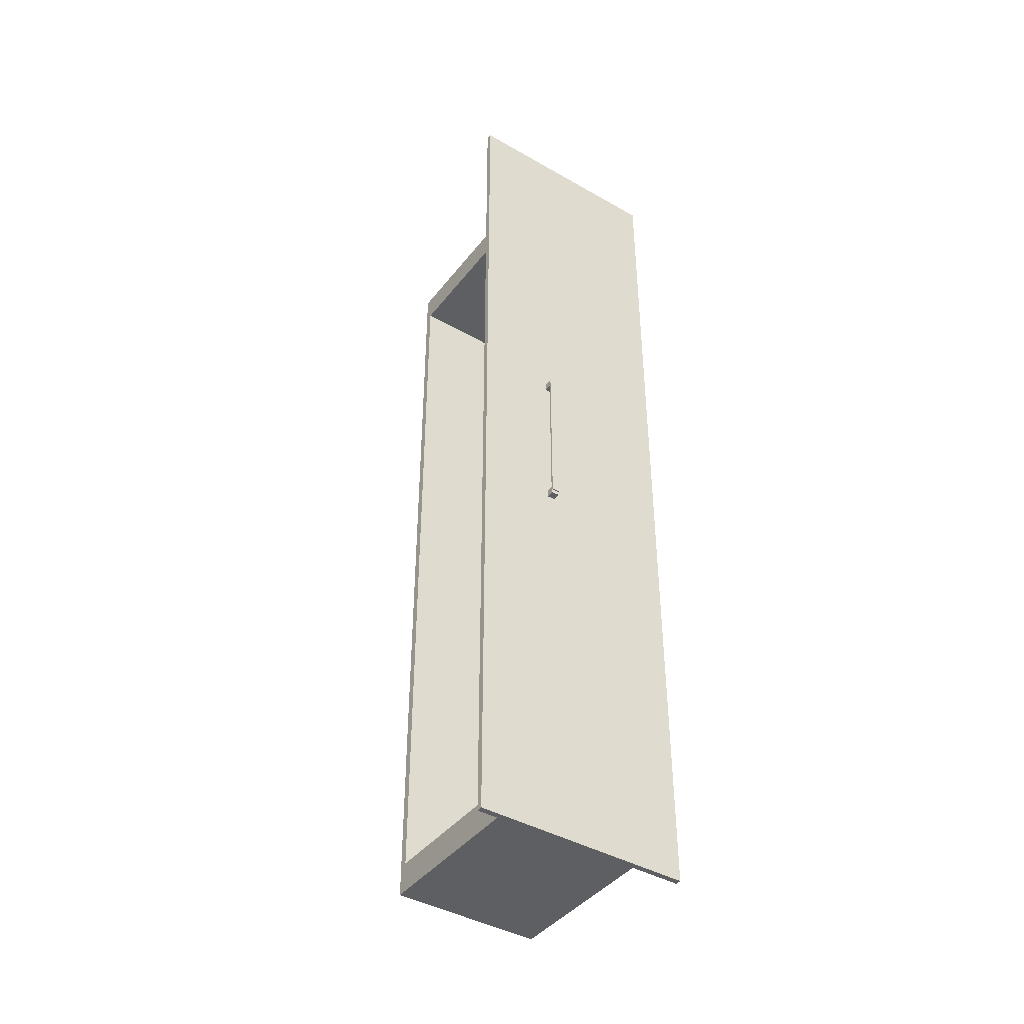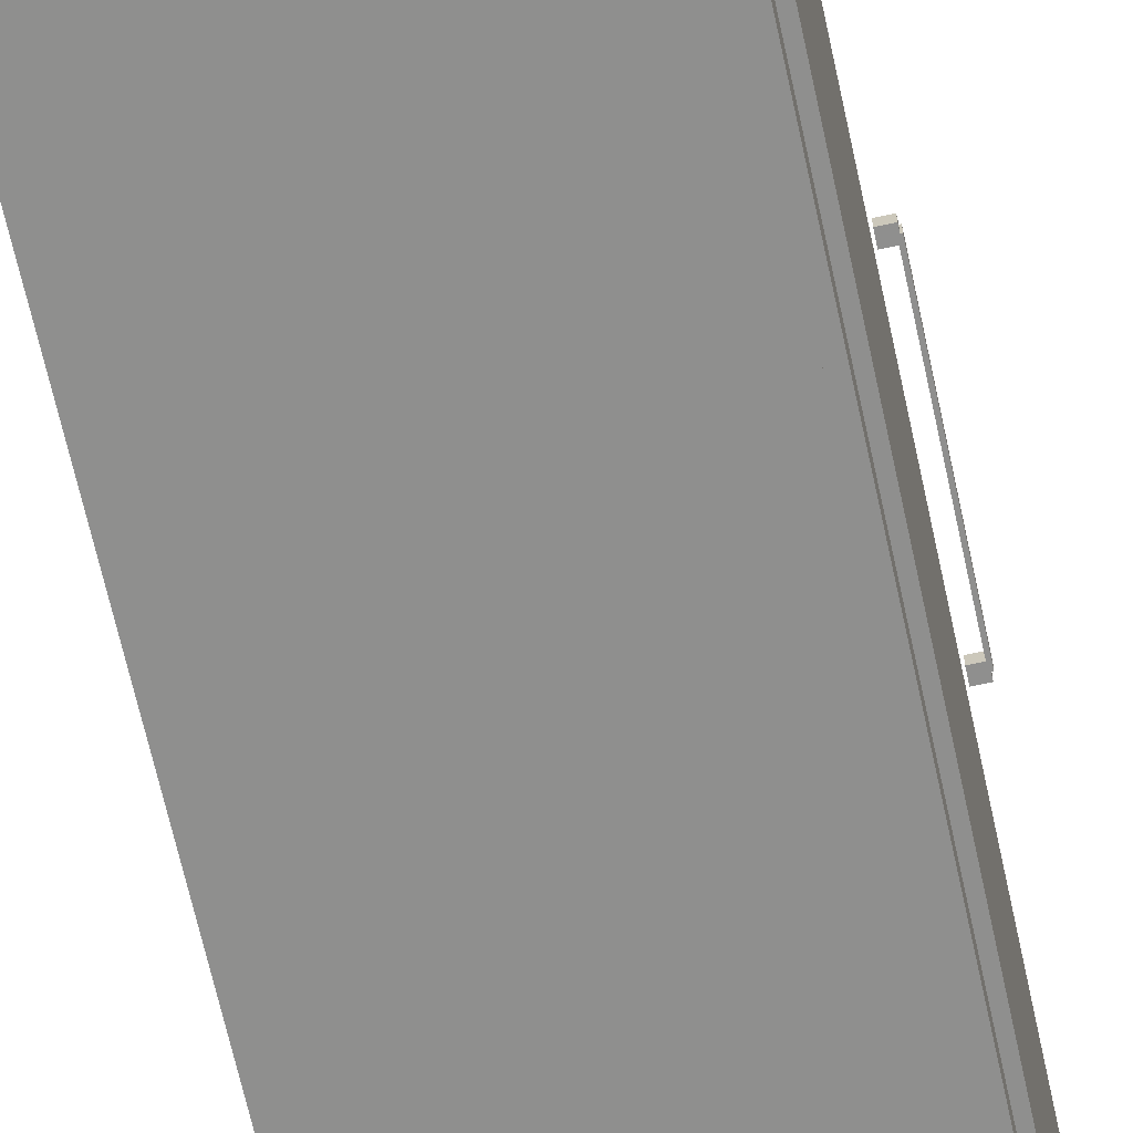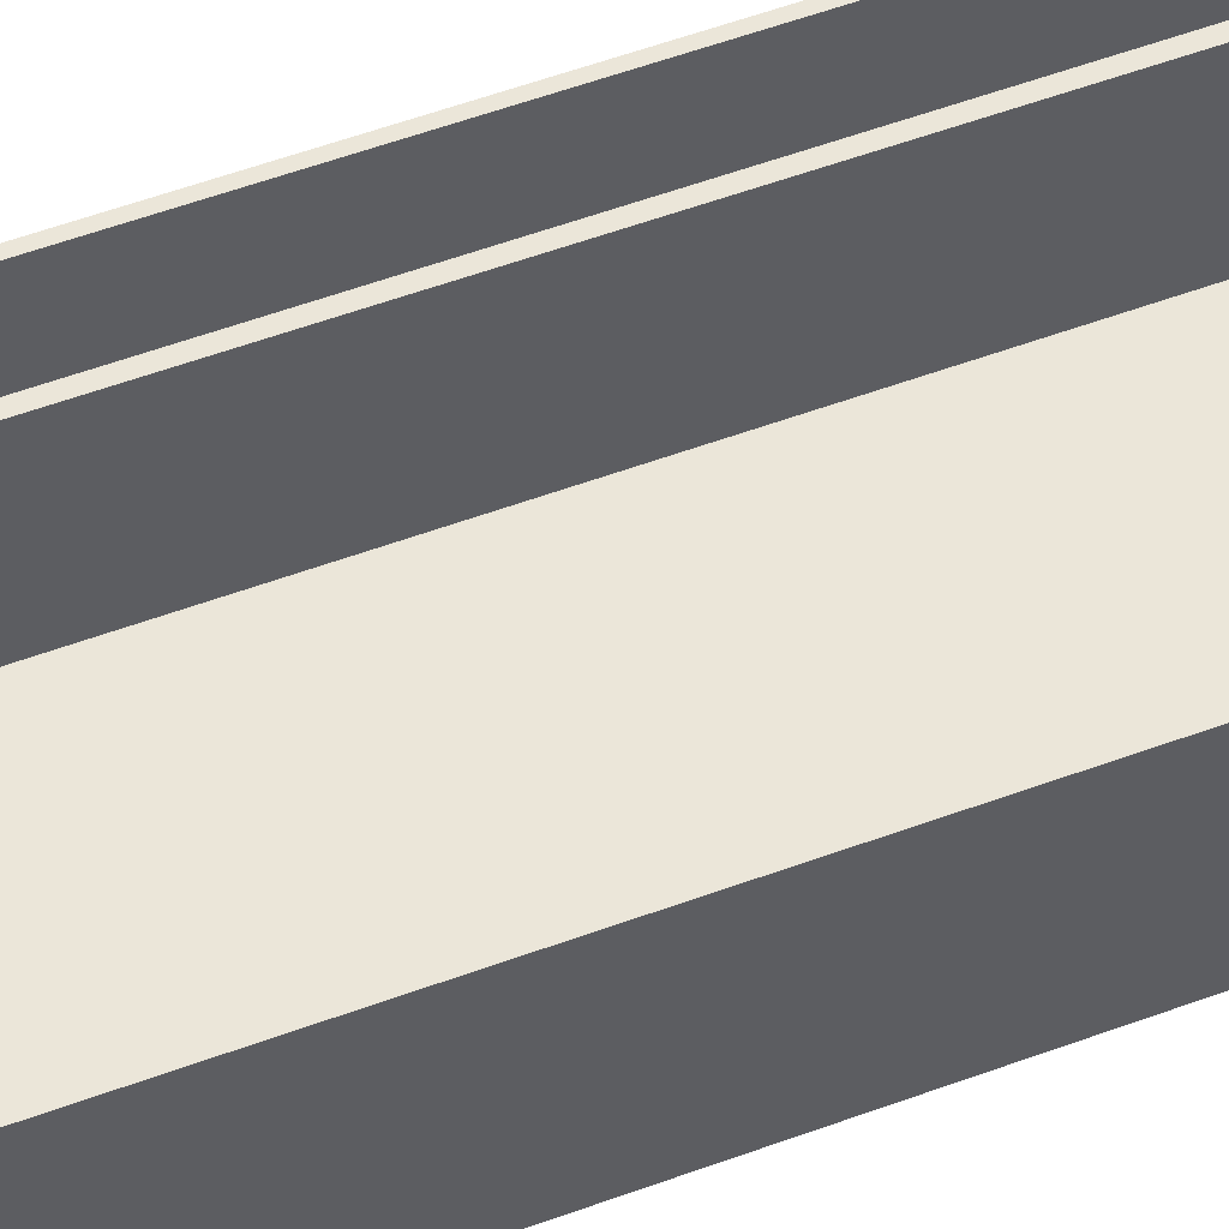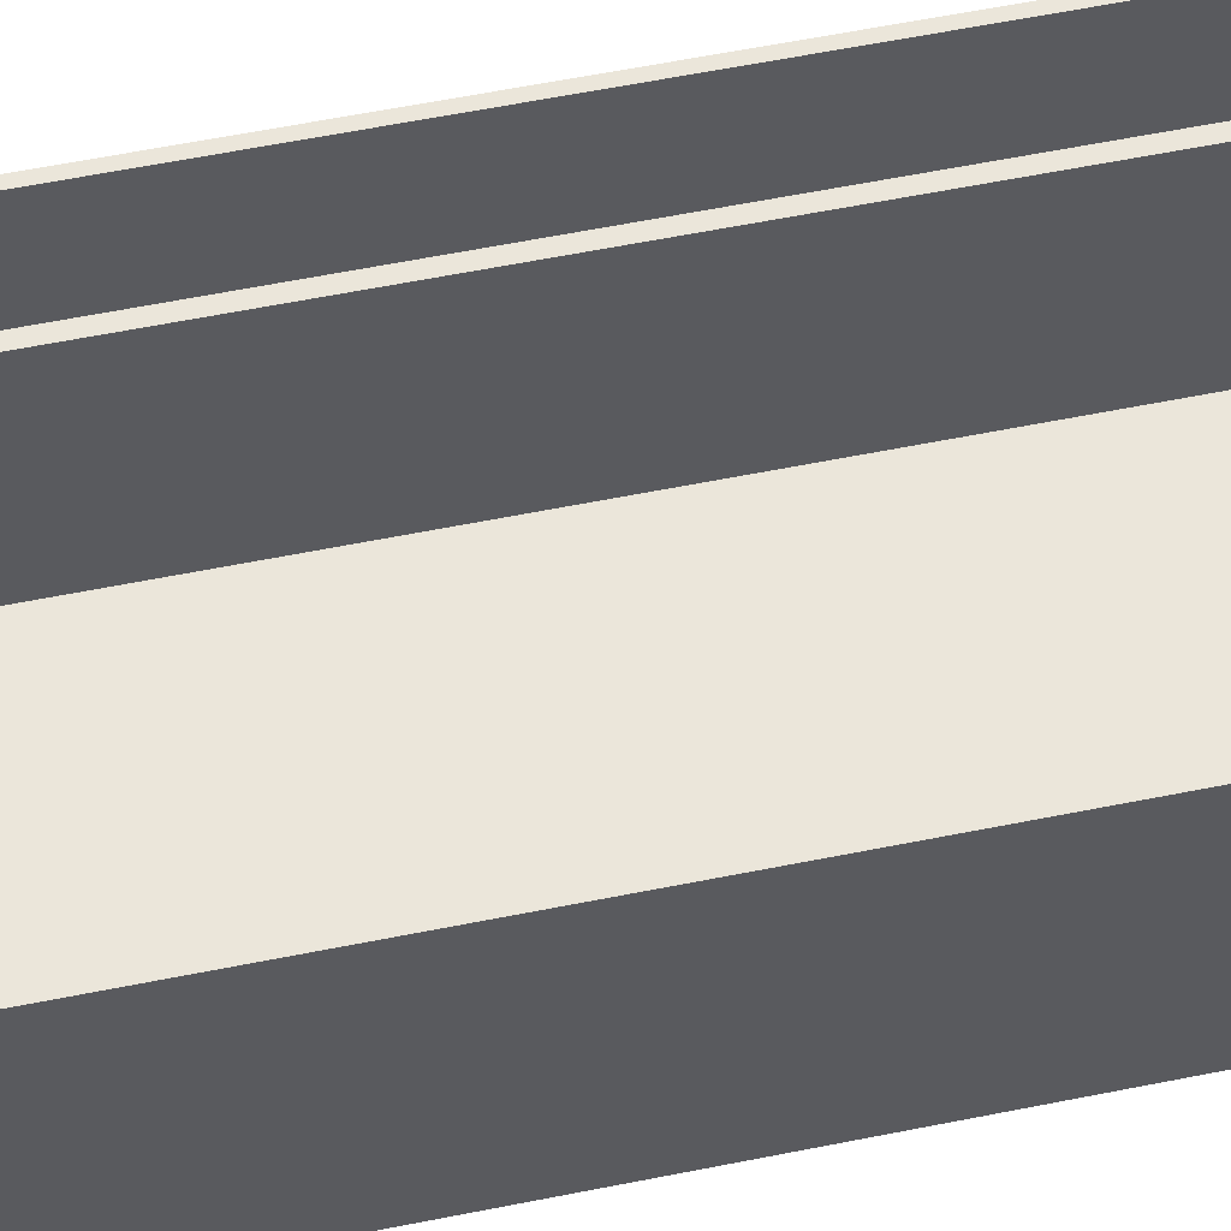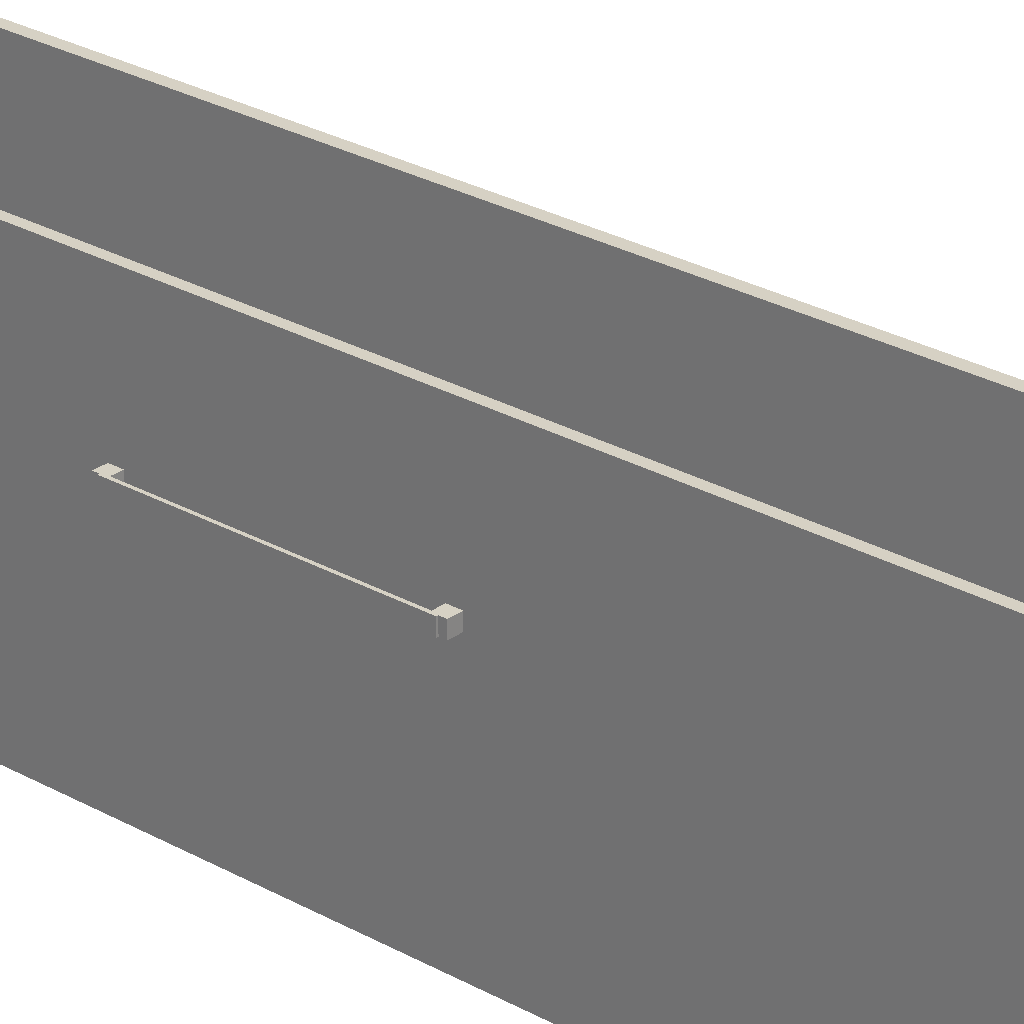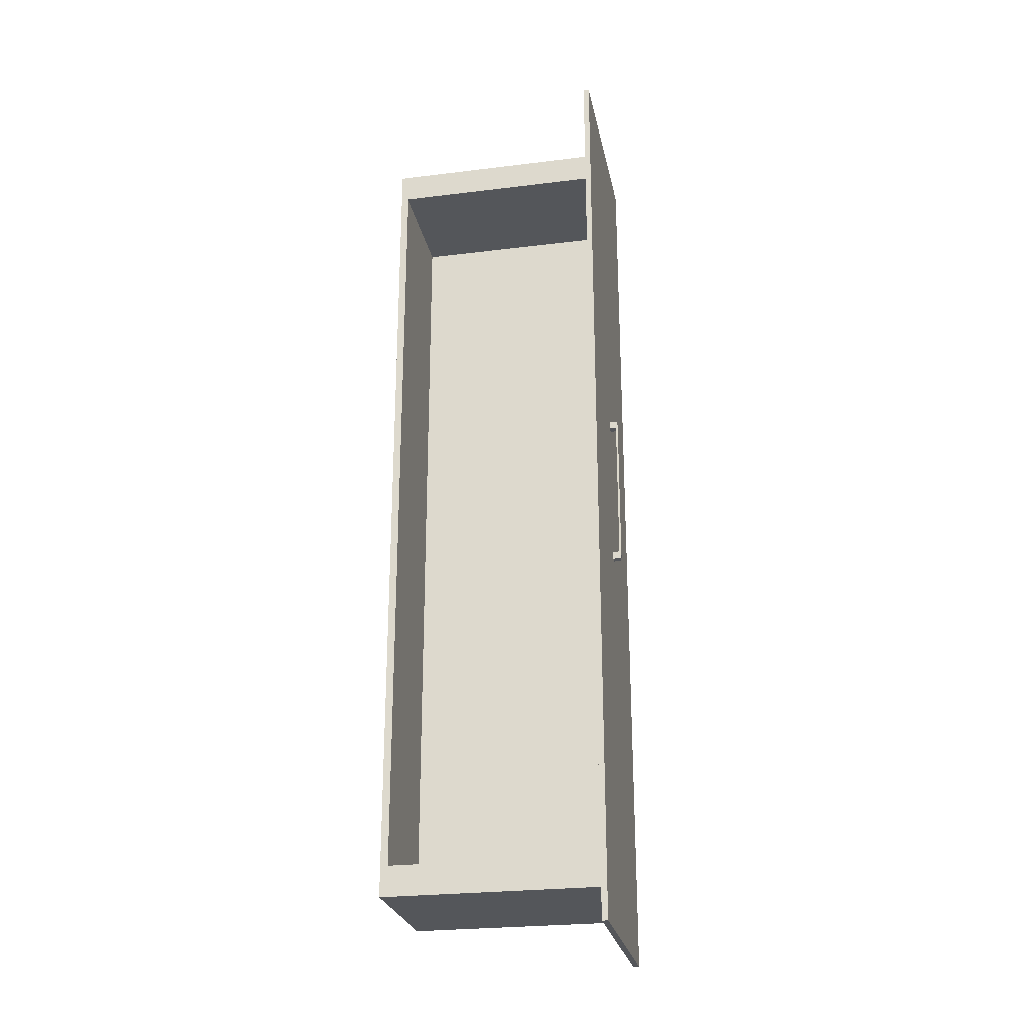
<metadata>
{"format":"obj","ext":"obj","renderer":"f3d","projection":"perspective","resolution":1024,"background":"white","views":[{"elev":-41.9,"azim":55.5,"up":"+Y"},{"elev":-65.2,"azim":12.2,"up":"+Z"},{"elev":56.4,"azim":-111.0,"up":"+Z"},{"elev":54.7,"azim":-102.3,"up":"+Z"},{"elev":26.7,"azim":131.6,"up":"+Z"},{"elev":-25.6,"azim":11.2,"up":"+Y"}]}
</metadata>
<code>
v 0.5 0.5 0.5
v -0.5 0.5 0.5
v -0.5 -0.5 0.5
v 0.5 -0.5 0.5
v -0.5 -0.5 -0.5
v -0.5 0.5 -0.5
v 0.5 0.5 -0.5
v 0.5 -0.5 -0.5
v -30.38 41.5 2
v -31.38 41.5 2
v -31.38 -61.5 2
v -30.38 -61.5 2
v -31.38 -61.5 -18
v -31.38 41.5 -18
v -30.38 41.5 -18
v -30.38 -61.5 -18
v -1 51.5 10
v -1.75 51.5 10
v -1.75 -71.5 10
v -1 -71.5 10
v -1.75 -71.5 -18
v -1.75 51.5 -18
v -1 51.5 -18
v -1 -71.5 -18
v -2.875 41.5 -14
v -30.38 41.5 -14
v -30.38 -61.5 -14
v -2.875 -61.5 -14
v -30.38 -61.5 -18
v -30.38 41.5 -18
v -2.875 41.5 -18
v -2.875 -61.5 -18
v -1.875 41.5 2
v -2.875 41.5 2
v -2.875 -61.5 2
v -1.875 -61.5 2
v -2.875 -61.5 -18
v -2.875 41.5 -18
v -1.875 41.5 -18
v -1.875 -61.5 -18
v -1.875 -61.5 2
v -31.38 -61.5 2
v -31.38 -65.5 2
v -1.875 -65.5 2
v -31.38 -65.5 -18
v -31.38 -61.5 -18
v -1.875 -61.5 -18
v -1.875 -65.5 -18
v -1.875 45.5 2
v -31.38 45.5 2
v -31.38 41.5 2
v -1.875 41.5 2
v -31.38 41.5 -18
v -31.38 45.5 -18
v -1.875 45.5 -18
v -1.875 41.5 -18
v 0.625 -9.537e-07 0.5
v 0.375 -9.537e-07 0.5
v 0.375 -20 0.5
v 0.625 -20 0.5
v 0.375 -20 -0.5
v 0.375 -9.537e-07 -0.5
v 0.625 -9.537e-07 -0.5
v 0.625 -20 -0.5
v 0.5 -19.5 0.5
v -0.5 -19.5 0.5
v -0.5 -20.5 0.5
v 0.5 -20.5 0.5
v -0.5 -20.5 -0.5
v -0.5 -19.5 -0.5
v 0.5 -19.5 -0.5
v 0.5 -20.5 -0.5
f 1 2 3 4
f 5 6 7 8
f 1 7 6 2
f 5 8 4 3
f 1 4 8 7
f 5 3 2 6
f 9 10 11 12
f 13 14 15 16
f 9 15 14 10
f 13 16 12 11
f 9 12 16 15
f 13 11 10 14
f 17 18 19 20
f 21 22 23 24
f 17 23 22 18
f 21 24 20 19
f 17 20 24 23
f 21 19 18 22
f 25 26 27 28
f 29 30 31 32
f 25 31 30 26
f 29 32 28 27
f 25 28 32 31
f 29 27 26 30
f 33 34 35 36
f 37 38 39 40
f 33 39 38 34
f 37 40 36 35
f 33 36 40 39
f 37 35 34 38
f 41 42 43 44
f 45 46 47 48
f 41 47 46 42
f 45 48 44 43
f 41 44 48 47
f 45 43 42 46
f 49 50 51 52
f 53 54 55 56
f 49 55 54 50
f 53 56 52 51
f 49 52 56 55
f 53 51 50 54
f 57 58 59 60
f 61 62 63 64
f 57 63 62 58
f 61 64 60 59
f 57 60 64 63
f 61 59 58 62
f 65 66 67 68
f 69 70 71 72
f 65 71 70 66
f 69 72 68 67
f 65 68 72 71
f 69 67 66 70

</code>
